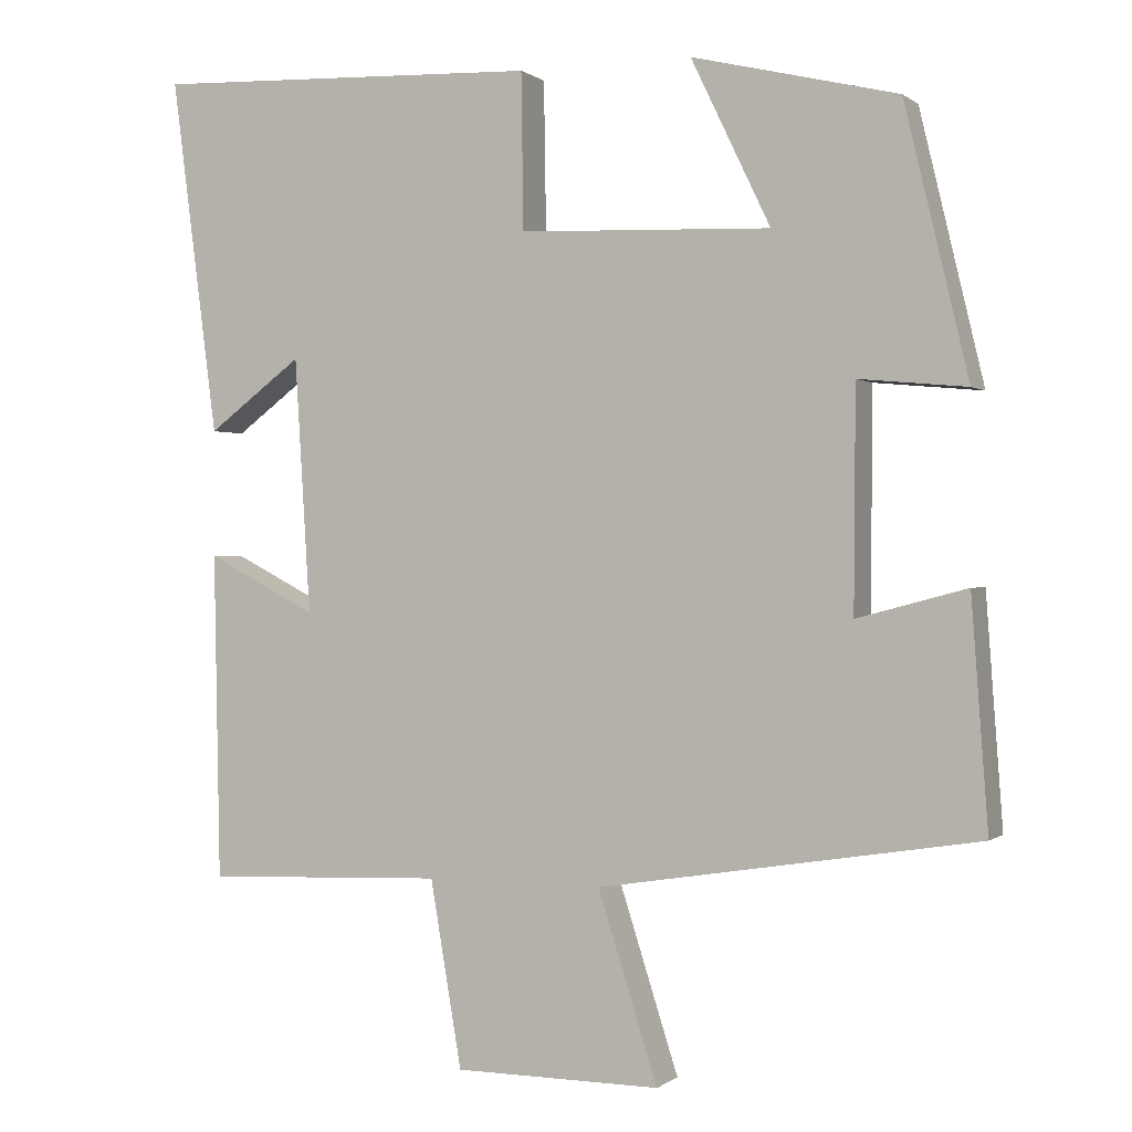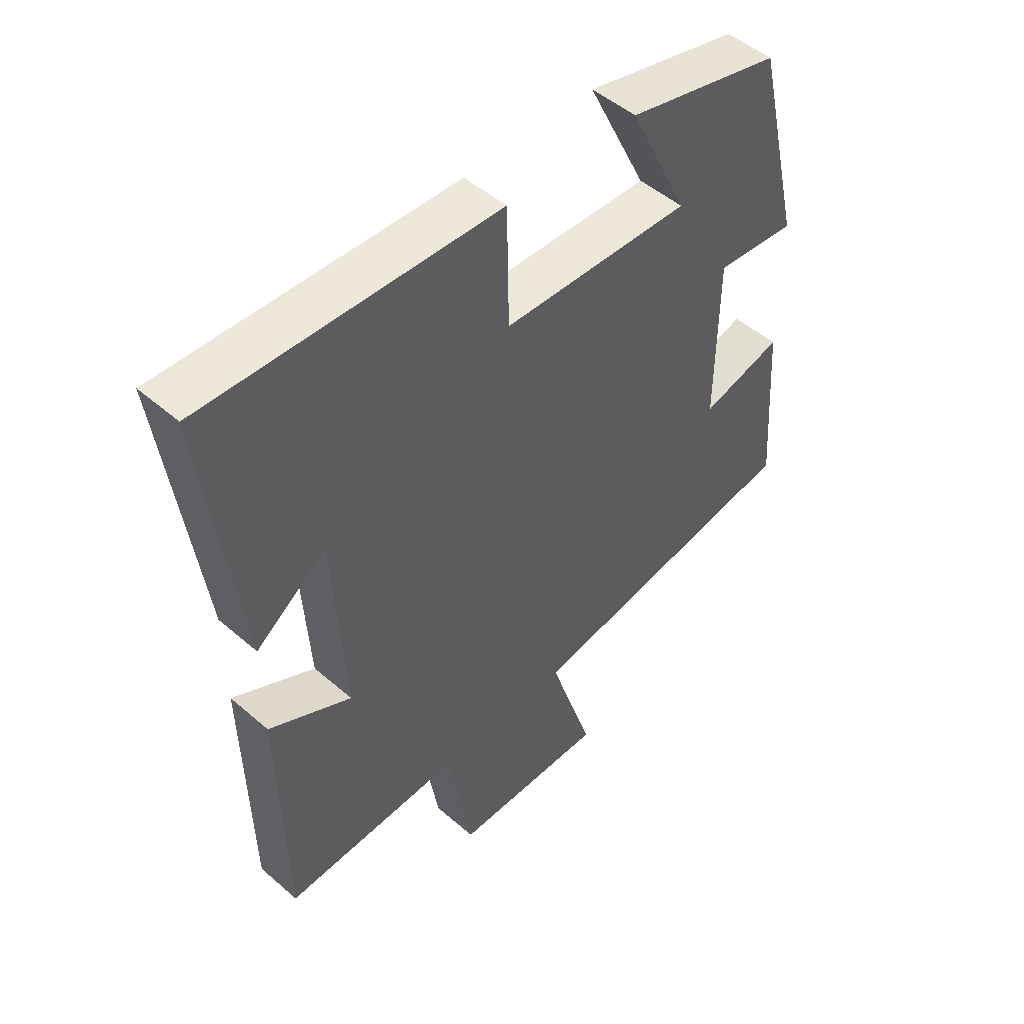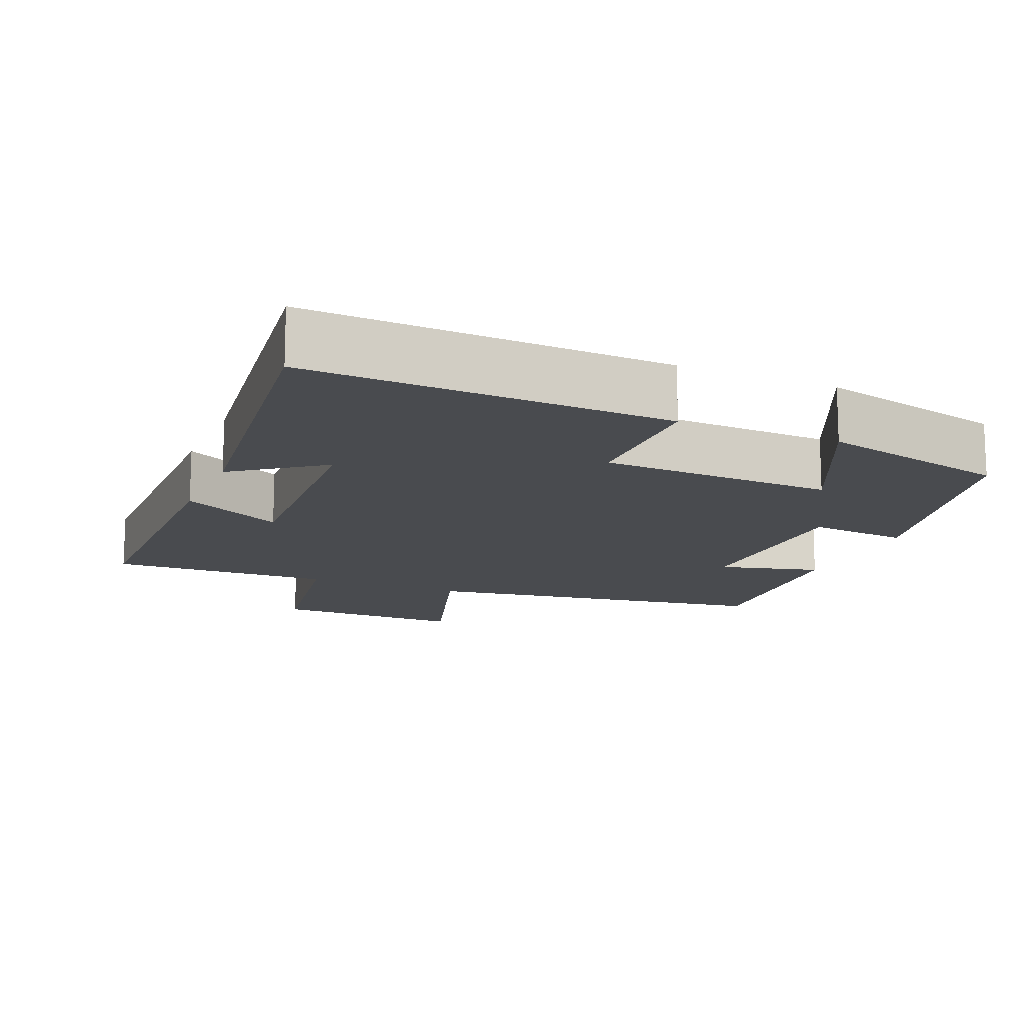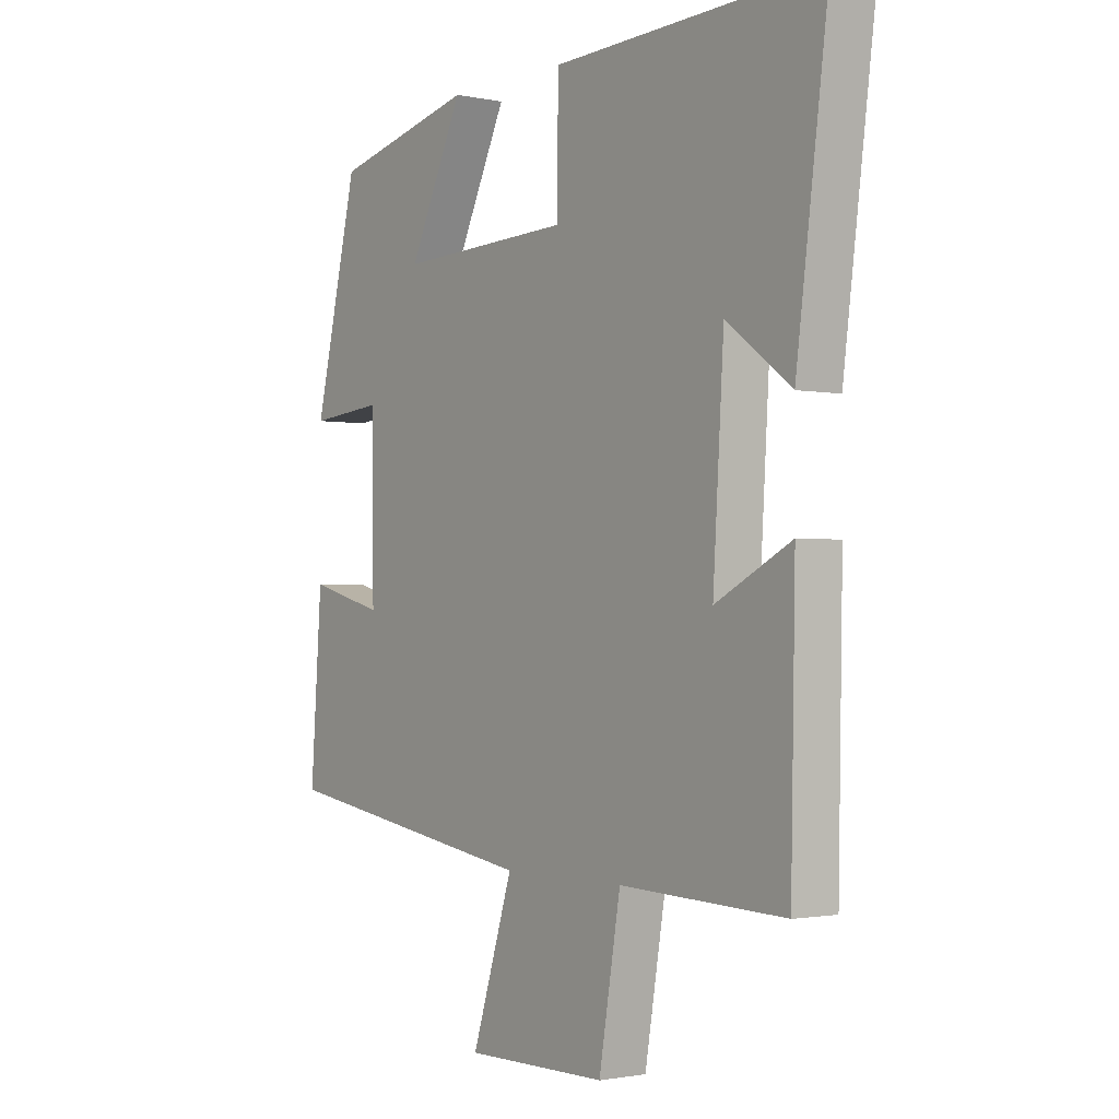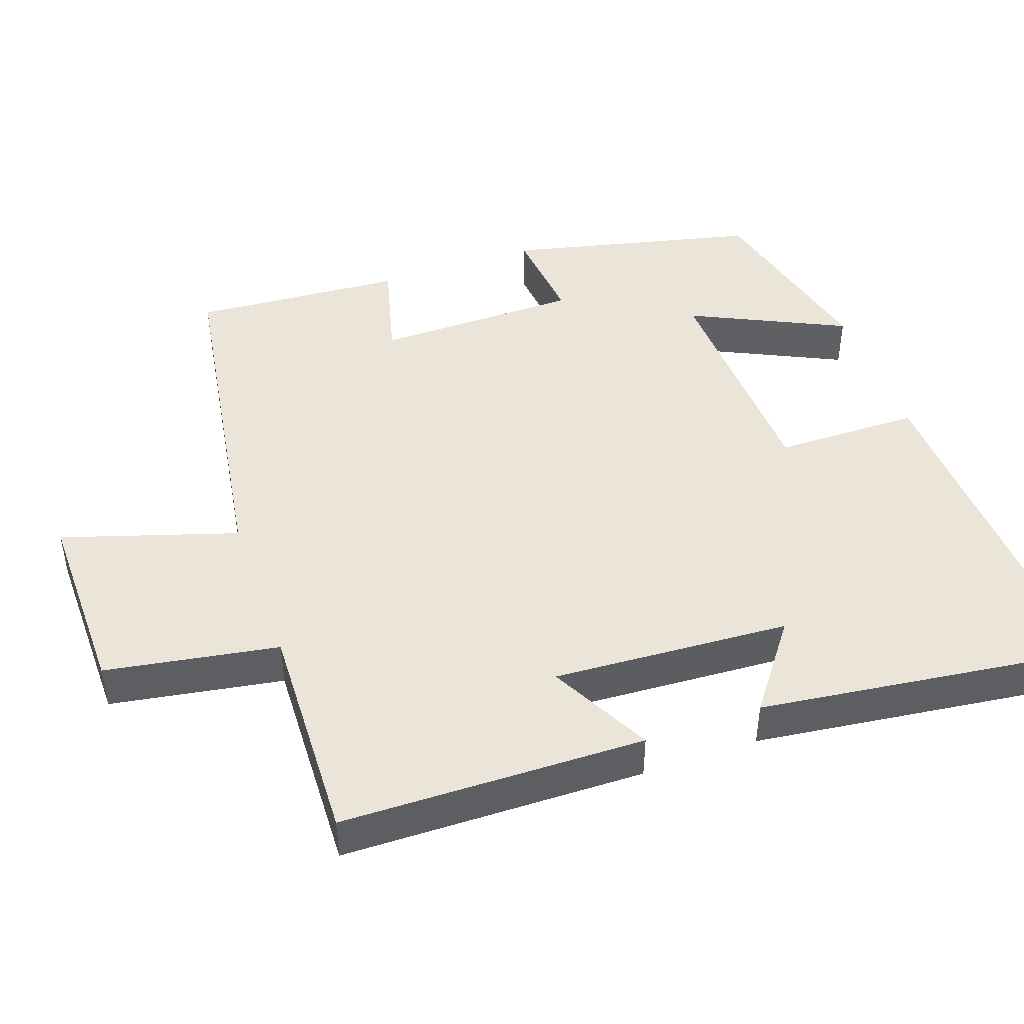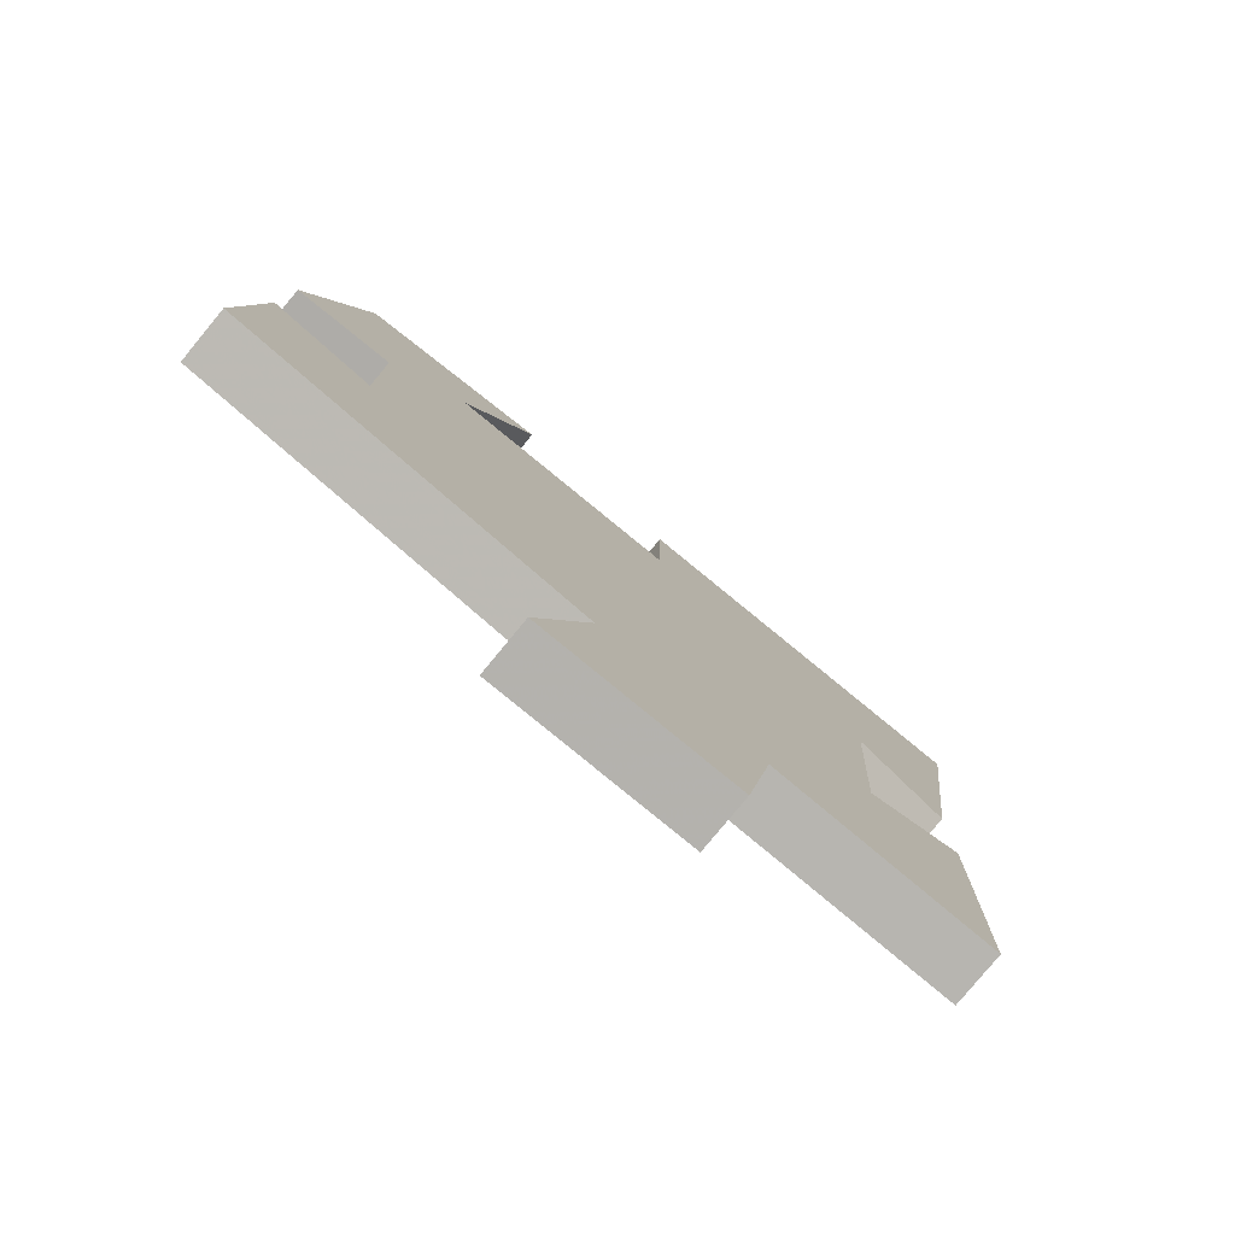
<metadata>
{"format":"obj","ext":"obj","renderer":"f3d","projection":"perspective","resolution":1024,"background":"white","views":[{"elev":0.1,"azim":23.1,"up":"+Z"},{"elev":49.4,"azim":-46.2,"up":"+Z"},{"elev":-14.2,"azim":-23.1,"up":"+Y"},{"elev":-1.5,"azim":-126.4,"up":"+Z"},{"elev":45.5,"azim":-109.6,"up":"+Y"},{"elev":-79.9,"azim":140.5,"up":"+Z"}]}
</metadata>
<code>
v -0.492 0.07 -0.512
v -0.5 0.07 -0.097
v -0.36 0.07 -0.169
v -0.38 0.07 0.155
v -0.5 0.07 0.065
v -0.559 0.07 0.519
v -0.064 0.07 0.5
v -0.061 0.07 0.302
v 0.259 0.07 0.29
v 0.158 0.07 0.5
v 0.419 0.07 0.437
v 0.5 0.07 0.096
v 0.363 0.07 0.109
v 0.361 0.07 -0.171
v 0.5 0.07 -0.134
v 0.521 0.07 -0.423
v 0.039 0.07 -0.5
v 0.115 0.07 -0.738
v -0.147 0.07 -0.736
v -0.187 0.07 -0.5
v -0.492 0 -0.512
v -0.5 0 -0.097
v -0.36 0 -0.169
v -0.38 0 0.155
v -0.5 0 0.065
v -0.559 0 0.519
v -0.064 0 0.5
v -0.061 0 0.302
v 0.259 0 0.29
v 0.158 0 0.5
v 0.419 0 0.437
v 0.5 0 0.096
v 0.363 0 0.109
v 0.361 0 -0.171
v 0.5 0 -0.134
v 0.521 0 -0.423
v 0.039 0 -0.5
v 0.115 0 -0.738
v -0.147 0 -0.736
v -0.187 0 -0.5
f 17 18 19 20
f 16 17 20
f 15 16 20
f 14 15 20
f 13 14 20 1
f 11 12 13
f 10 11 13
f 9 10 13
f 8 9 13 1
f 4 5 6 7
f 3 4 7 8
f 1 2 3
f 1 3 8
f 40 39 38 37
f 40 37 36
f 40 36 35
f 40 35 34
f 21 40 34 33
f 33 32 31
f 33 31 30
f 33 30 29
f 21 33 29 28
f 27 26 25 24
f 28 27 24 23
f 23 22 21
f 28 23 21
f 1 21 22 2
f 2 22 23 3
f 3 23 24 4
f 4 24 25 5
f 5 25 26 6
f 6 26 27 7
f 7 27 28 8
f 8 28 29 9
f 9 29 30 10
f 10 30 31 11
f 11 31 32 12
f 12 32 33 13
f 13 33 34 14
f 14 34 35 15
f 15 35 36 16
f 16 36 37 17
f 17 37 38 18
f 18 38 39 19
f 19 39 40 20
f 20 40 21 1

</code>
